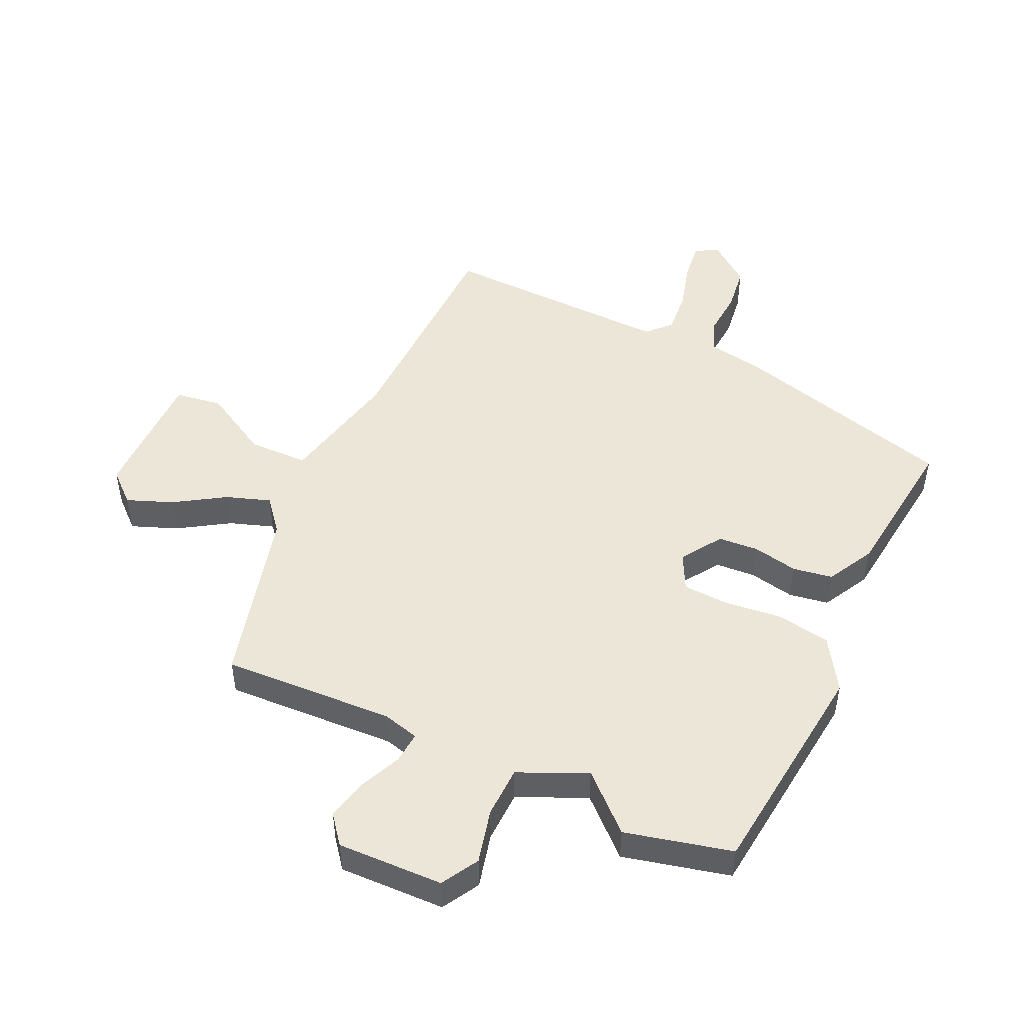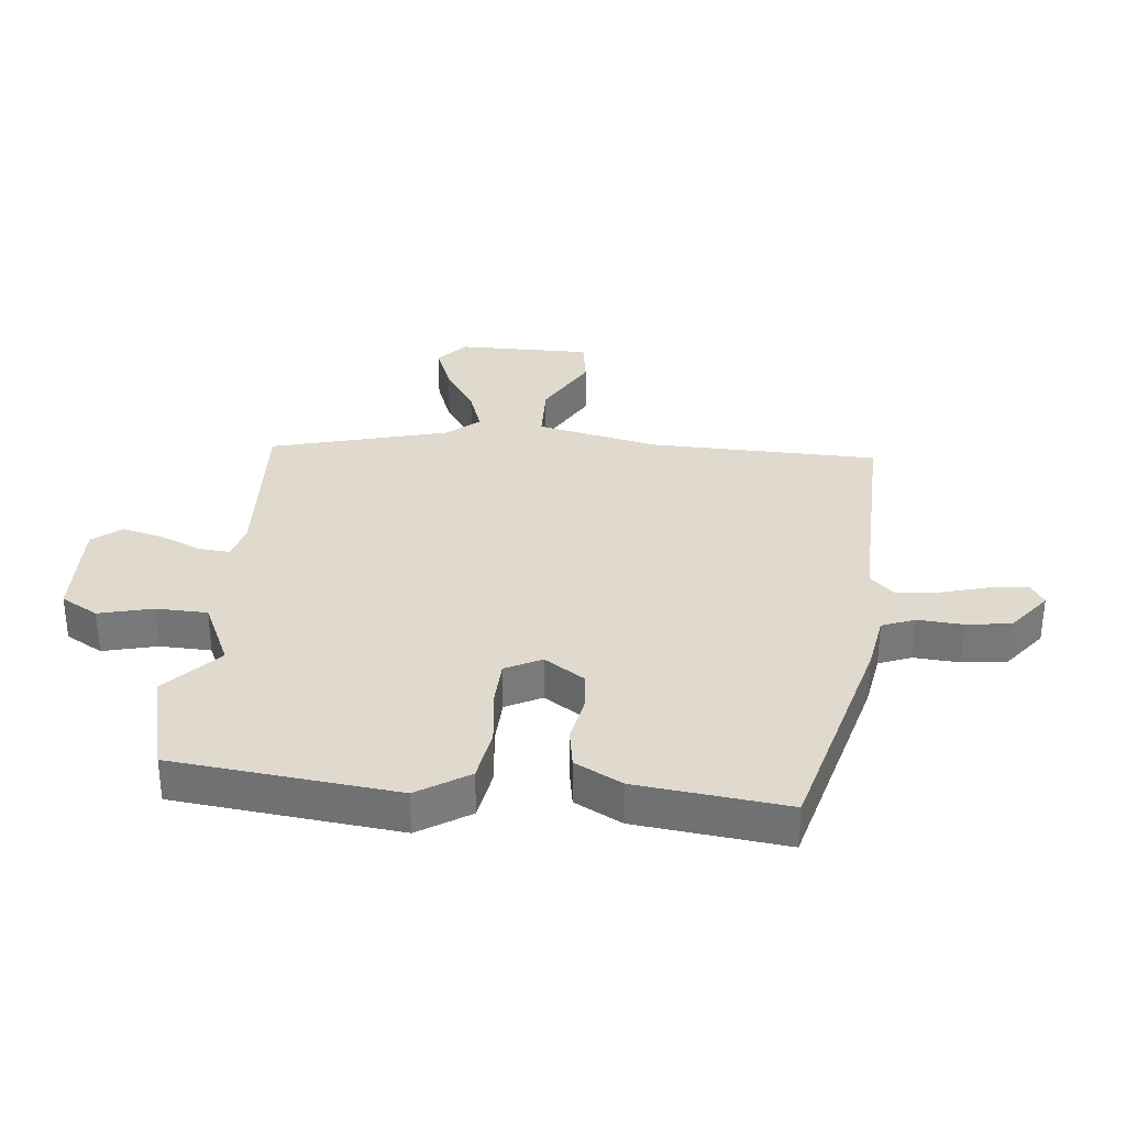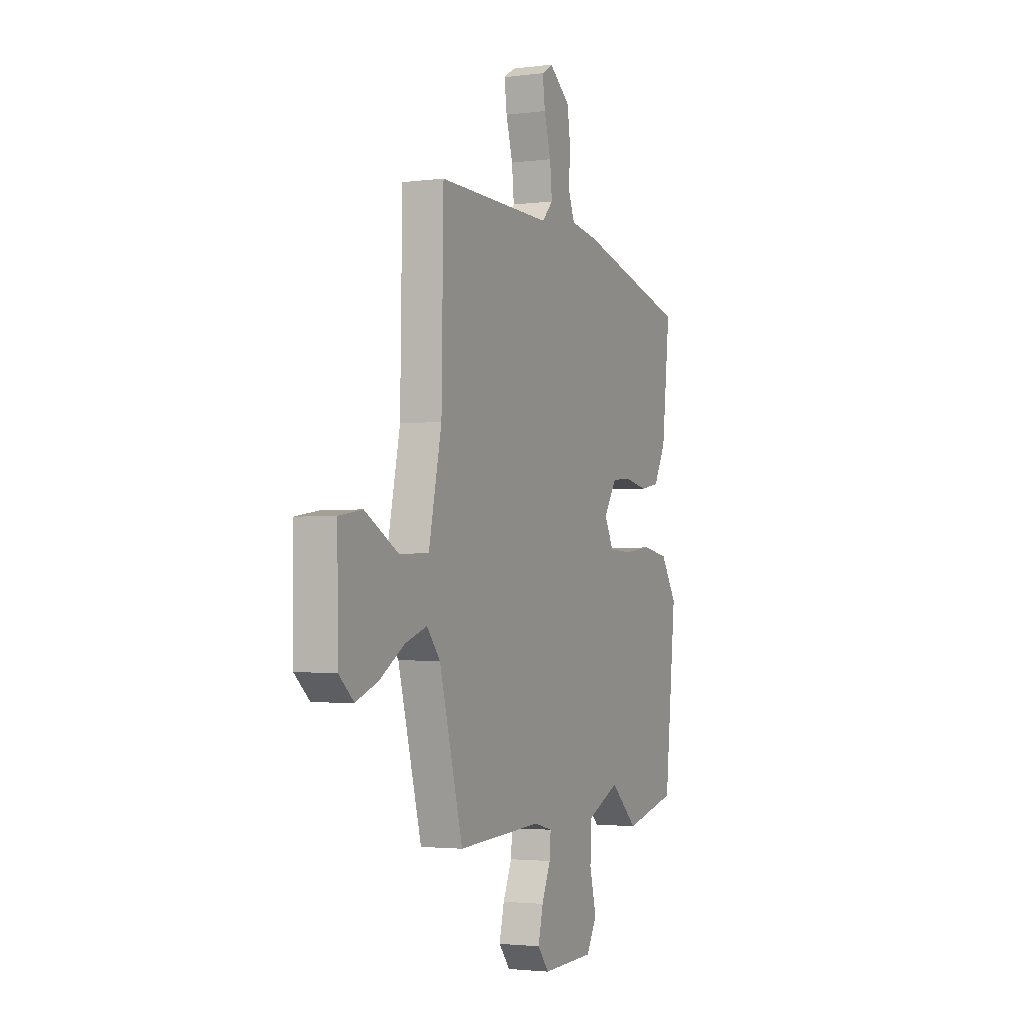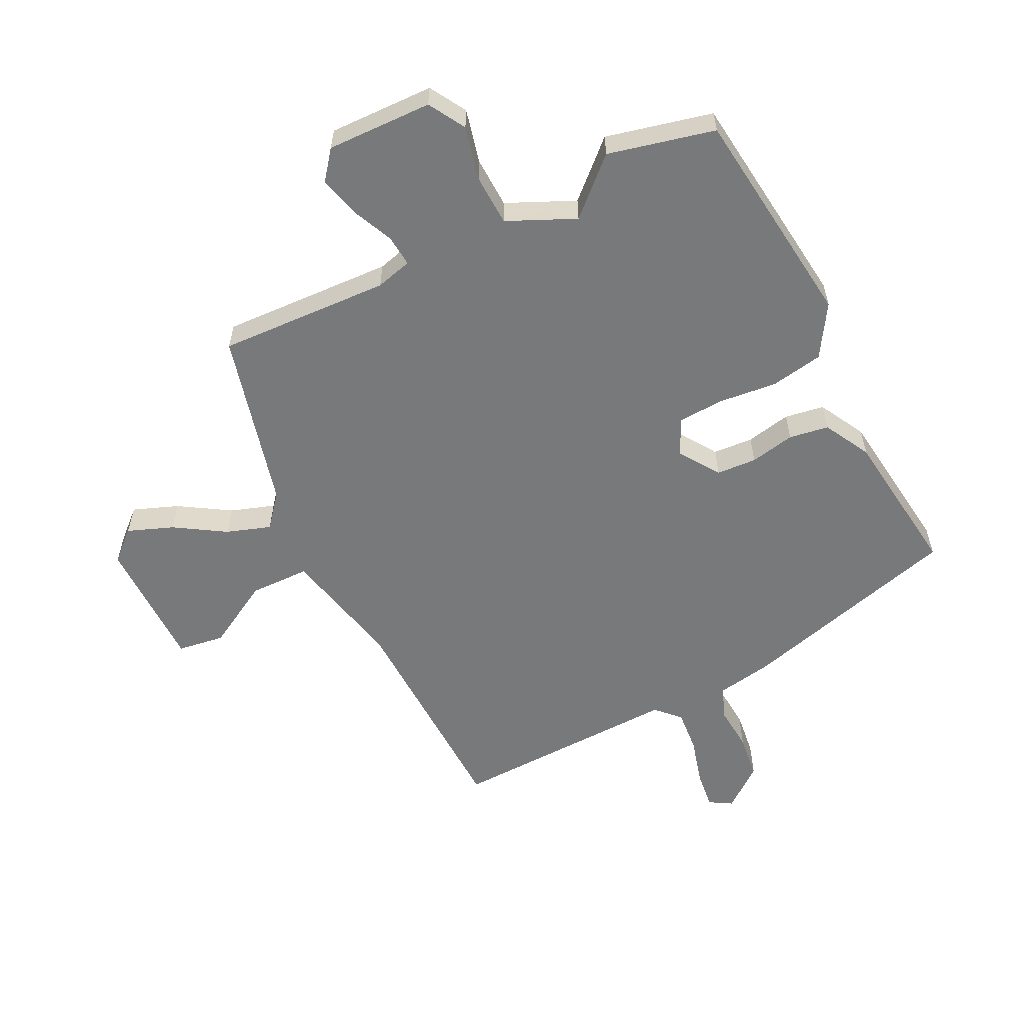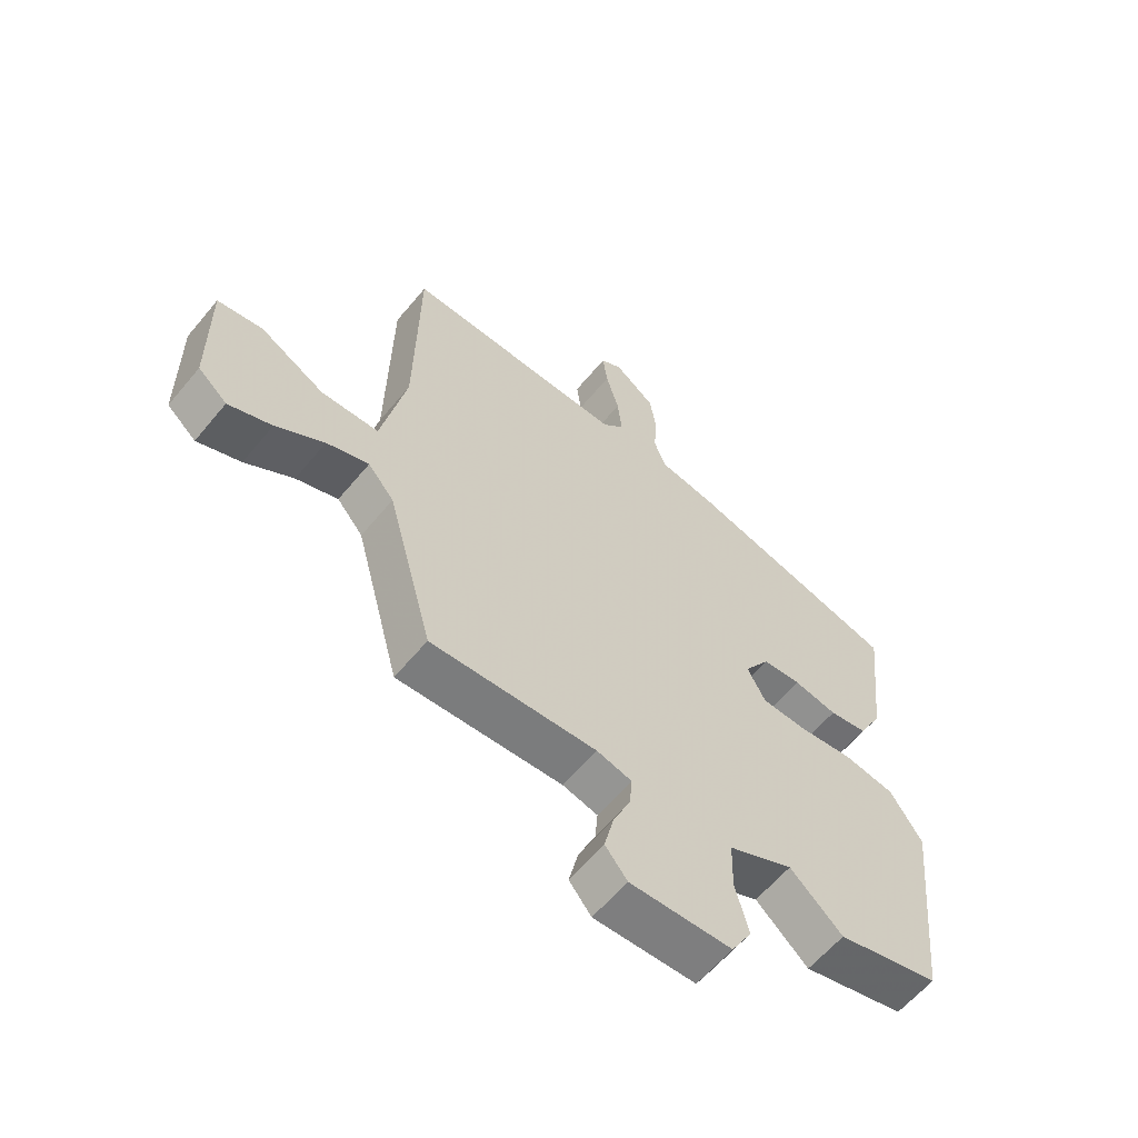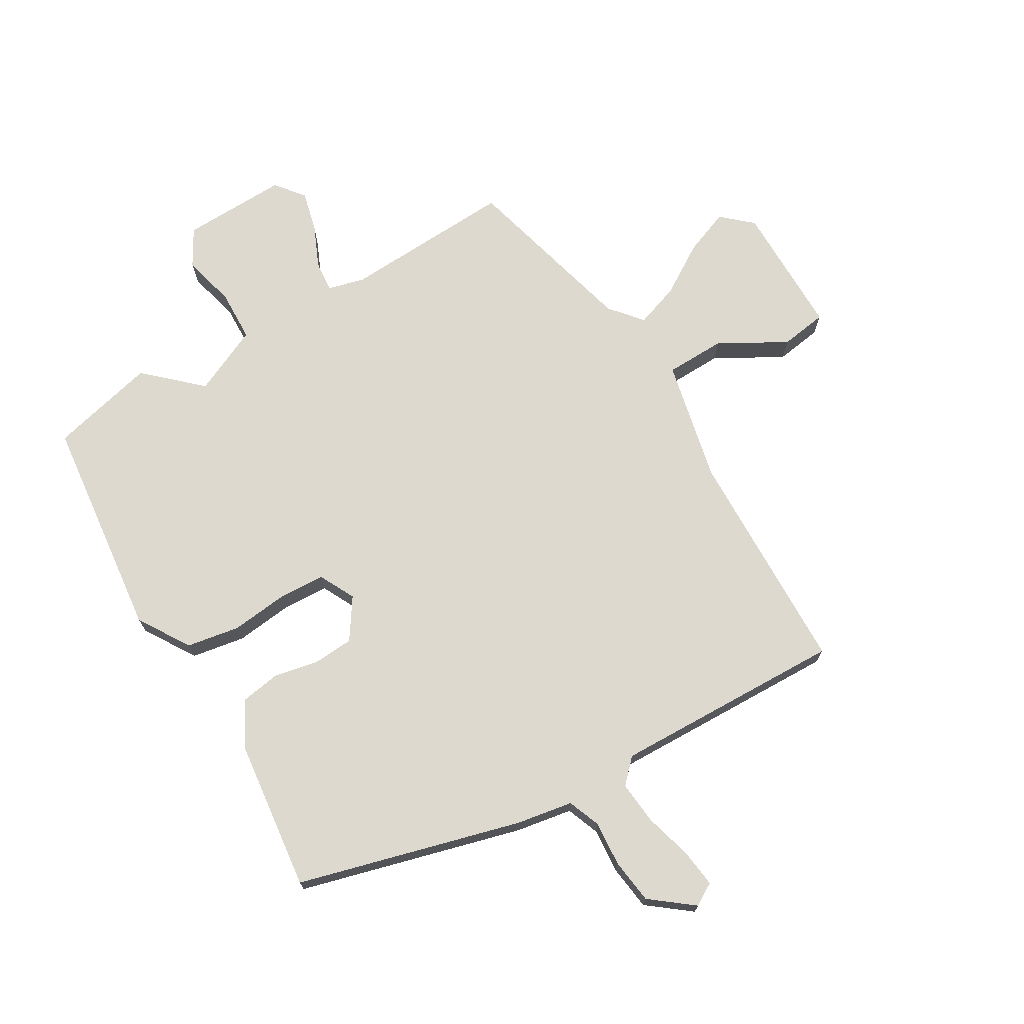
<metadata>
{"format":"obj","ext":"obj","renderer":"f3d","projection":"perspective","resolution":1024,"background":"white","views":[{"elev":48.9,"azim":-154.6,"up":"+Y"},{"elev":32.7,"azim":-84.0,"up":"+Y"},{"elev":-2.5,"azim":114.5,"up":"+Z"},{"elev":-57.7,"azim":-152.9,"up":"+Y"},{"elev":-60.5,"azim":140.6,"up":"+Z"},{"elev":71.7,"azim":-30.1,"up":"+Y"}]}
</metadata>
<code>
v 0.377 0.07 -0.519
v 0.099 0.07 -0.503
v 0.04 0.07 -0.518
v 0.044 0.07 -0.569
v 0.073 0.07 -0.636
v 0.089 0.07 -0.703
v 0.052 0.07 -0.749
v -0.119 0.07 -0.743
v -0.153 0.07 -0.683
v -0.131 0.07 -0.596
v -0.133 0.07 -0.513
v -0.242 0.07 -0.462
v -0.33 0.07 -0.542
v -0.502 0.07 -0.499
v -0.54 0.07 -0.137
v -0.487 0.07 -0.054
v -0.401 0.07 -0.04
v -0.308 0.07 -0.051
v -0.233 0.07 -0.048
v -0.203 0.07 0.01
v -0.246 0.07 0.076
v -0.311 0.07 0.081
v -0.384 0.07 0.067
v -0.448 0.07 0.078
v -0.488 0.07 0.154
v -0.515 0.07 0.397
v -0.153 0.07 0.492
v -0.061 0.07 0.507
v -0.04 0.07 0.56
v -0.045 0.07 0.633
v -0.035 0.07 0.706
v 0.034 0.07 0.759
v 0.07 0.07 0.737
v 0.062 0.07 0.675
v 0.04 0.07 0.598
v 0.033 0.07 0.528
v 0.069 0.07 0.49
v 0.444 0.07 0.497
v 0.45 0.07 0.127
v 0.492 0.07 -0.072
v 0.589 0.07 -0.075
v 0.698 0.07 -0.015
v 0.774 0.07 -0.027
v 0.772 0.07 -0.243
v 0.723 0.07 -0.286
v 0.65 0.07 -0.257
v 0.569 0.07 -0.205
v 0.498 0.07 -0.18
v 0.454 0.07 -0.232
v 0.377 0 -0.519
v 0.099 0 -0.503
v 0.04 0 -0.518
v 0.044 0 -0.569
v 0.073 0 -0.636
v 0.089 0 -0.703
v 0.052 0 -0.749
v -0.119 0 -0.743
v -0.153 0 -0.683
v -0.131 0 -0.596
v -0.133 0 -0.513
v -0.242 0 -0.462
v -0.33 0 -0.542
v -0.502 0 -0.499
v -0.54 0 -0.137
v -0.487 0 -0.054
v -0.401 0 -0.04
v -0.308 0 -0.051
v -0.233 0 -0.048
v -0.203 0 0.01
v -0.246 0 0.076
v -0.311 0 0.081
v -0.384 0 0.067
v -0.448 0 0.078
v -0.488 0 0.154
v -0.515 0 0.397
v -0.153 0 0.492
v -0.061 0 0.507
v -0.04 0 0.56
v -0.045 0 0.633
v -0.035 0 0.706
v 0.034 0 0.759
v 0.07 0 0.737
v 0.062 0 0.675
v 0.04 0 0.598
v 0.033 0 0.528
v 0.069 0 0.49
v 0.444 0 0.497
v 0.45 0 0.127
v 0.492 0 -0.072
v 0.589 0 -0.075
v 0.698 0 -0.015
v 0.774 0 -0.027
v 0.772 0 -0.243
v 0.723 0 -0.286
v 0.65 0 -0.257
v 0.569 0 -0.205
v 0.498 0 -0.18
v 0.454 0 -0.232
f 45 46 47
f 44 45 47
f 43 44 47
f 42 43 47
f 41 42 47
f 40 41 47 48
f 39 40 48 49
f 49 1 2
f 39 49 2
f 38 39 2
f 37 38 2
f 33 34 35
f 32 33 35
f 31 32 35
f 30 31 35
f 29 30 35
f 28 29 35 36
f 26 27 28
f 25 26 28
f 24 25 28
f 23 24 28
f 22 23 28
f 28 36 37
f 22 28 37
f 21 22 37
f 16 17 18
f 15 16 18
f 14 15 18
f 13 14 18
f 12 13 18
f 11 12 18 19
f 8 9 10
f 7 8 10
f 6 7 10
f 5 6 10
f 4 5 10
f 3 4 10 11
f 11 19 20
f 3 11 20
f 2 3 20
f 20 21 37
f 2 20 37
f 96 95 94
f 96 94 93
f 96 93 92
f 96 92 91
f 96 91 90
f 97 96 90 89
f 98 97 89 88
f 51 50 98
f 51 98 88
f 51 88 87
f 51 87 86
f 84 83 82
f 84 82 81
f 84 81 80
f 84 80 79
f 84 79 78
f 85 84 78 77
f 77 76 75
f 77 75 74
f 77 74 73
f 77 73 72
f 77 72 71
f 86 85 77
f 86 77 71
f 86 71 70
f 67 66 65
f 67 65 64
f 67 64 63
f 67 63 62
f 67 62 61
f 68 67 61 60
f 59 58 57
f 59 57 56
f 59 56 55
f 59 55 54
f 59 54 53
f 60 59 53 52
f 69 68 60
f 69 60 52
f 69 52 51
f 86 70 69
f 86 69 51
f 1 50 51 2
f 2 51 52 3
f 3 52 53 4
f 4 53 54 5
f 5 54 55 6
f 6 55 56 7
f 7 56 57 8
f 8 57 58 9
f 9 58 59 10
f 10 59 60 11
f 11 60 61 12
f 12 61 62 13
f 13 62 63 14
f 14 63 64 15
f 15 64 65 16
f 16 65 66 17
f 17 66 67 18
f 18 67 68 19
f 19 68 69 20
f 20 69 70 21
f 21 70 71 22
f 22 71 72 23
f 23 72 73 24
f 24 73 74 25
f 25 74 75 26
f 26 75 76 27
f 27 76 77 28
f 28 77 78 29
f 29 78 79 30
f 30 79 80 31
f 31 80 81 32
f 32 81 82 33
f 33 82 83 34
f 34 83 84 35
f 35 84 85 36
f 36 85 86 37
f 37 86 87 38
f 38 87 88 39
f 39 88 89 40
f 40 89 90 41
f 41 90 91 42
f 42 91 92 43
f 43 92 93 44
f 44 93 94 45
f 45 94 95 46
f 46 95 96 47
f 47 96 97 48
f 48 97 98 49
f 49 98 50 1

</code>
